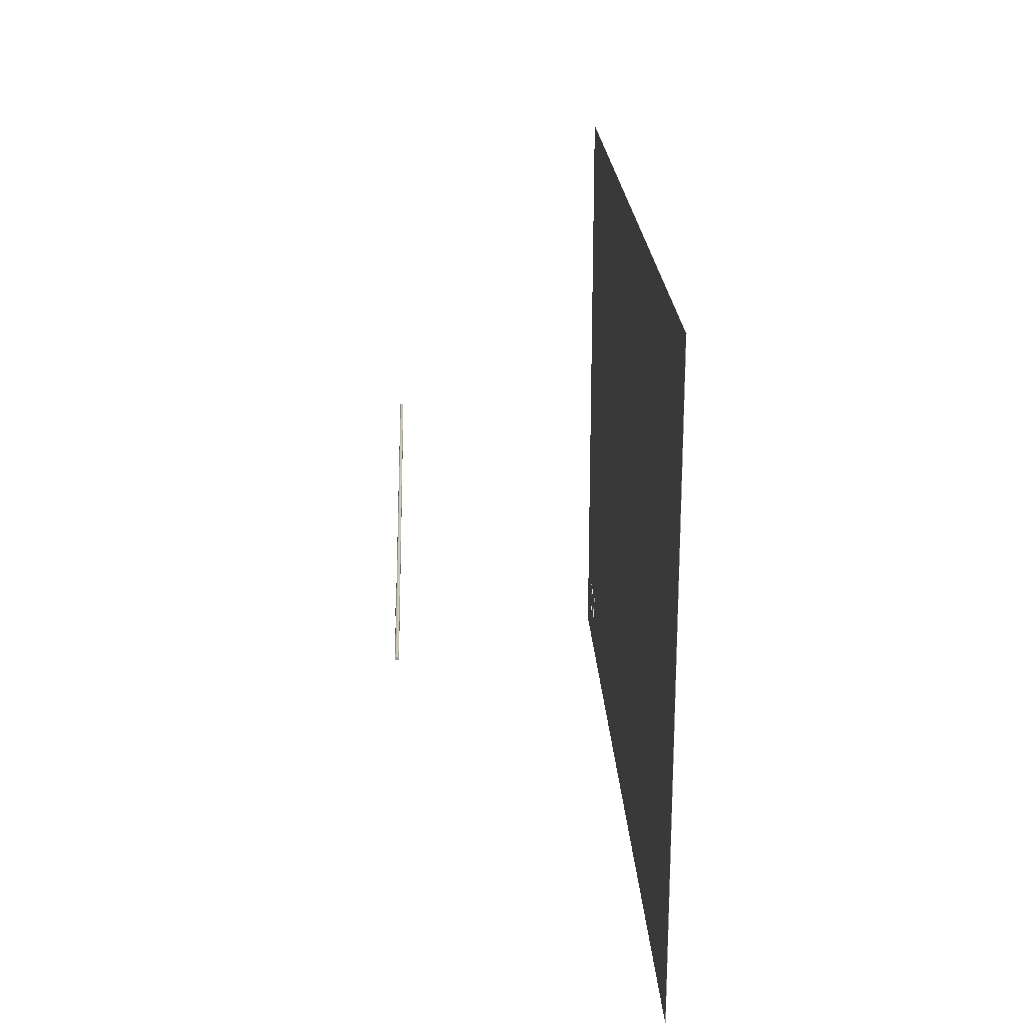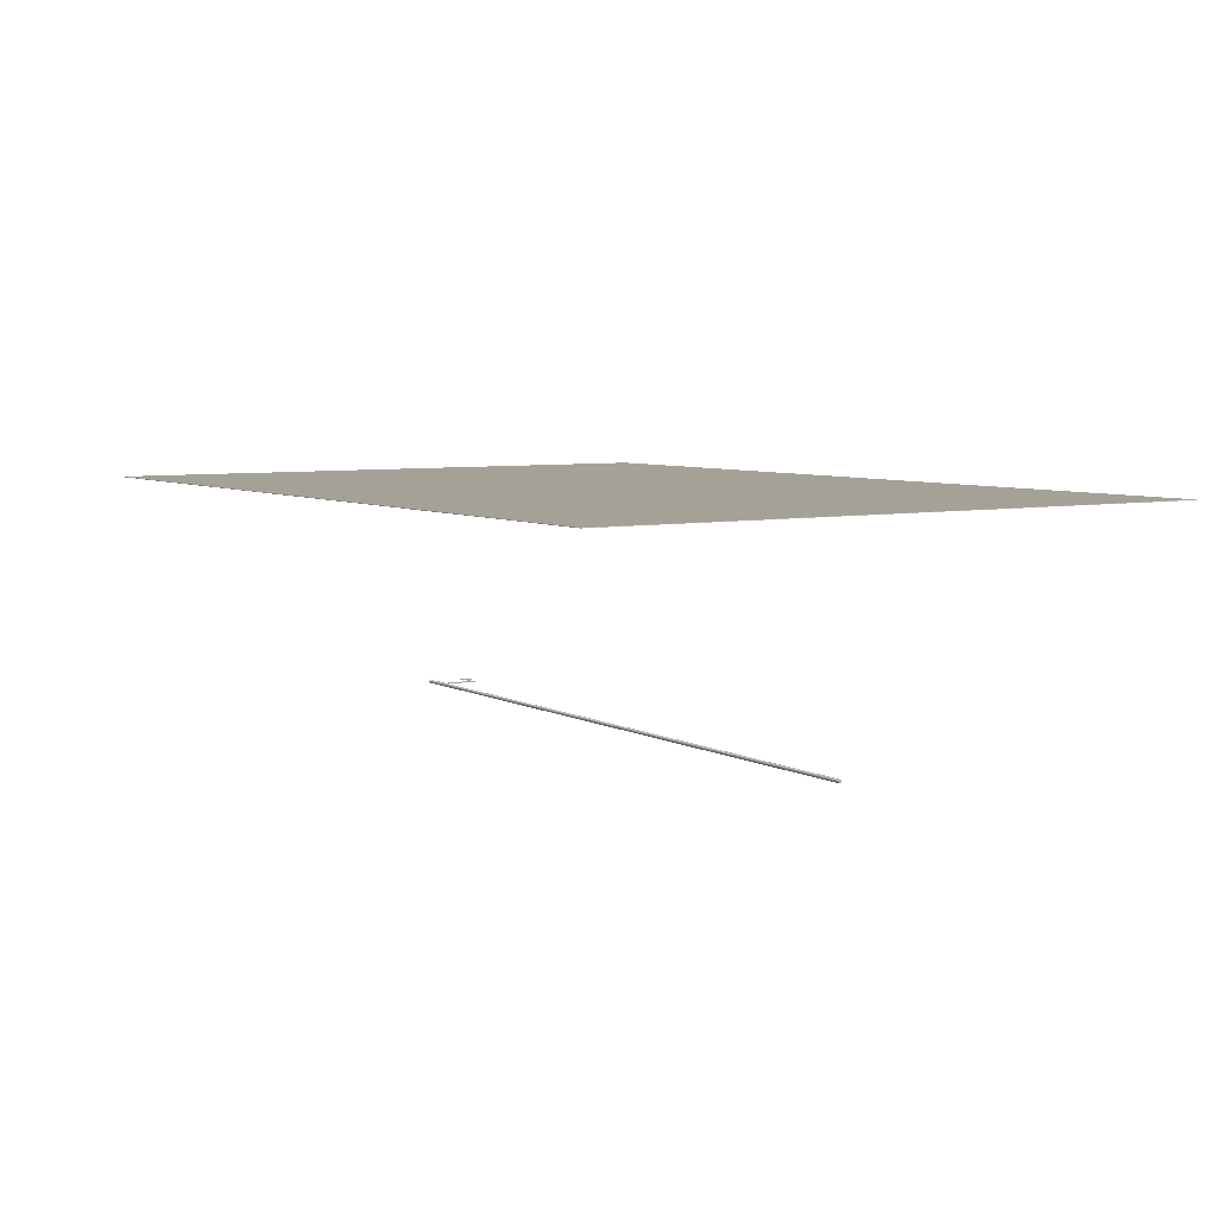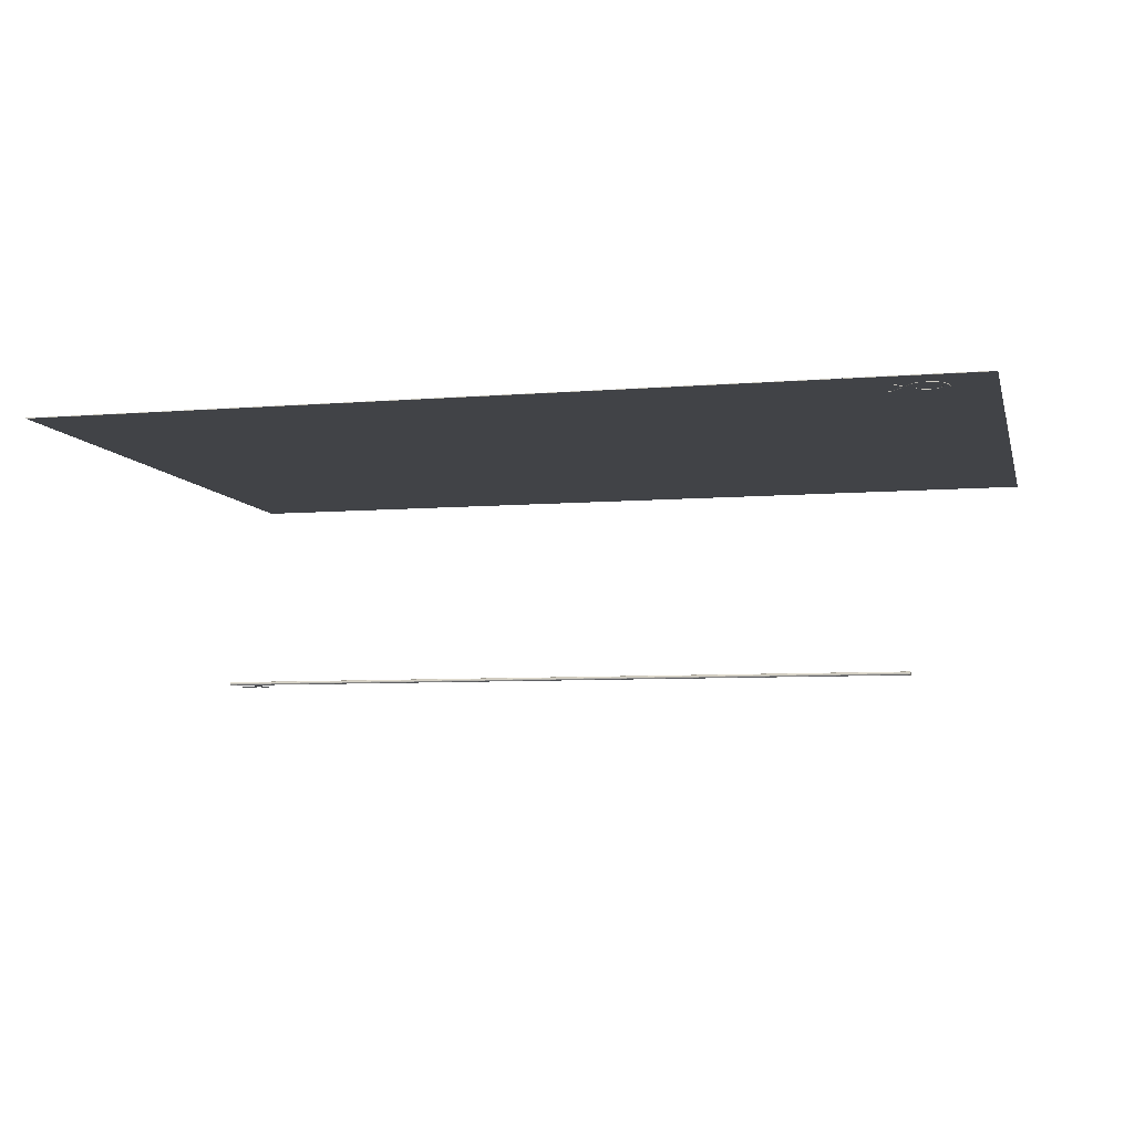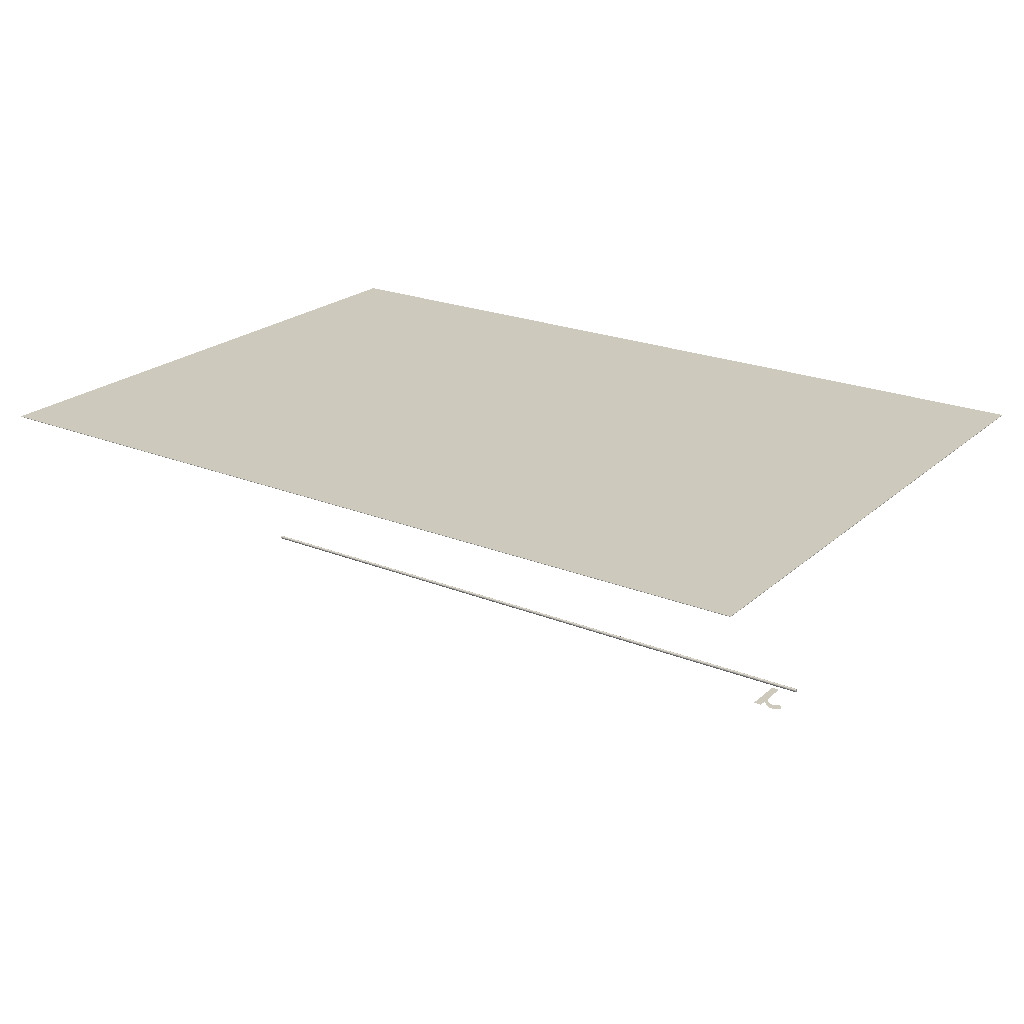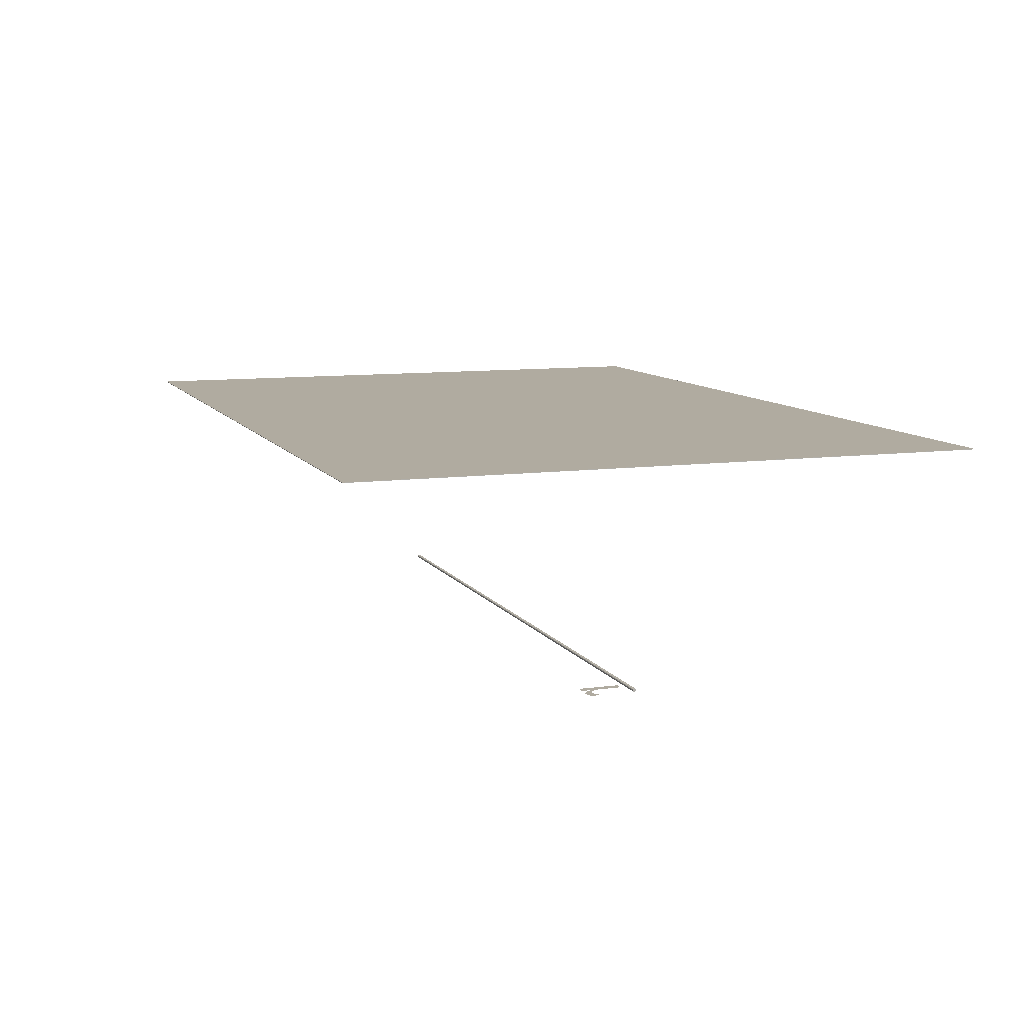
<metadata>
{"format":"obj","ext":"obj","renderer":"f3d","projection":"perspective","resolution":1024,"background":"white","views":[{"elev":20.5,"azim":-92.4,"up":"+Y"},{"elev":6.1,"azim":57.1,"up":"+Z"},{"elev":-7.0,"azim":13.5,"up":"+Z"},{"elev":22.7,"azim":-145.2,"up":"+Z"},{"elev":9.8,"azim":-109.6,"up":"+Z"}]}
</metadata>
<code>
o letra_ALFA_IndexedFaceSet
v 4.251 -3.07 -0.00565
v 4.321 -3.198 -0.005732
v 4.321 -3.198 0.004268
v 4.251 -3.07 0.00435
v 4.357 -3.228 -0.005756
v 4.357 -3.228 0.004244
v 4.391 -3.246 -0.005773
v 4.391 -3.246 0.004227
v 4.414 -3.253 -0.005782
v 4.414 -3.253 0.004218
v 4.509 -3.253 -0.005804
v 4.509 -3.253 0.004196
v 4.547 -3.248 -0.005809
v 4.547 -3.248 0.004191
v 4.577 -3.232 -0.005808
v 4.577 -3.232 0.004192
v 4.609 -3.21 -0.005804
v 4.609 -3.21 0.004196
v 4.631 -3.186 -0.005797
v 4.631 -3.186 0.004203
v 4.658 -3.134 -0.005776
v 4.658 -3.134 0.004224
v 4.675 -3.095 -0.00576
v 4.675 -3.095 0.00424
v 4.684 -3.056 -0.005742
v 4.684 -3.056 0.004258
v 4.687 -3.025 -0.005727
v 4.687 -3.025 0.004273
v 4.688 -2.986 -0.005706
v 4.688 -2.986 0.004294
v 4.686 -2.954 -0.00569
v 4.686 -2.954 0.00431
v 4.68 -2.918 -0.00567
v 4.68 -2.918 0.00433
v 4.674 -2.893 -0.005655
v 4.674 -2.893 0.004345
v 4.658 -2.86 -0.005635
v 4.658 -2.86 0.004365
v 4.634 -2.831 -0.005614
v 4.634 -2.831 0.004386
v 4.606 -2.816 -0.0056
v 4.606 -2.816 0.0044
v 4.569 -2.81 -0.005589
v 4.569 -2.81 0.004411
v 4.536 -2.812 -0.005582
v 4.536 -2.812 0.004418
v 4.492 -2.82 -0.005576
v 4.492 -2.82 0.004424
v 4.439 -2.838 -0.005573
v 4.439 -2.838 0.004427
v 4.392 -2.861 -0.005575
v 4.392 -2.861 0.004425
v 4.354 -2.886 -0.005579
v 4.354 -2.886 0.004421
v 4.31 -2.922 -0.005588
v 4.31 -2.922 0.004412
v 4.282 -2.951 -0.005596
v 4.282 -2.951 0.004404
v 4.252 -2.989 -0.005608
v 4.252 -2.989 0.004392
v 4.16 -2.819 -0.0055
v 4.16 -2.819 0.0045
v 4.06 -2.819 -0.005477
v 4.06 -2.819 0.004523
v 4.06 -2.865 -0.005501
v 4.06 -2.865 0.004499
v 4.078 -2.865 -0.005505
v 4.078 -2.865 0.004495
v 4.092 -2.869 -0.00551
v 4.092 -2.869 0.00449
v 4.106 -2.878 -0.005518
v 4.106 -2.878 0.004482
v 4.12 -2.888 -0.005527
v 4.12 -2.888 0.004473
v 4.133 -2.904 -0.005538
v 4.133 -2.904 0.004462
v 4.213 -3.026 -0.005619
v 4.213 -3.026 0.004381
v 4.101 -3.198 -0.005682
v 4.101 -3.198 0.004318
v 4.098 -3.207 -0.005686
v 4.098 -3.207 0.004314
v 4.097 -3.223 -0.005694
v 4.097 -3.223 0.004306
v 4.136 -3.223 -0.005703
v 4.136 -3.223 0.004297
v 4.37 -2.952 0.004384
v 4.38 -2.937 0.004389
v 4.425 -2.907 0.004394
v 4.478 -2.896 0.004388
v 4.532 -2.906 0.00437
v 4.578 -2.936 0.004344
v 4.608 -2.981 0.004314
v 4.619 -3.035 0.004284
v 4.609 -3.089 0.004259
v 4.578 -3.134 0.004242
v 4.533 -3.165 0.004236
v 4.48 -3.176 0.004243
v 4.426 -3.165 0.004261
v 4.381 -3.135 0.004287
v 4.35 -3.09 0.004317
v 4.339 -3.036 0.004347
v 4.349 -2.983 0.004372
v 4.359 -3.103 -0.005692
v 4.381 -3.135 -0.005713
v 4.426 -3.165 -0.005739
v 4.48 -3.175 -0.005757
v 4.533 -3.164 -0.005763
v 4.579 -3.134 -0.005758
v 4.609 -3.088 -0.005741
v 4.619 -3.035 -0.005716
v 4.608 -2.981 -0.005686
v 4.578 -2.936 -0.005656
v 4.532 -2.906 -0.00563
v 4.479 -2.895 -0.005612
v 4.425 -2.906 -0.005606
v 4.38 -2.937 -0.005611
v 4.35 -2.982 -0.005628
v 4.339 -3.036 -0.005653
v 4.35 -3.09 -0.005683
f 1 2 3
f 1 3 4
f 2 5 6
f 2 6 3
f 5 7 8
f 5 8 6
f 7 9 10
f 7 10 8
f 9 11 12
f 9 12 10
f 11 13 14
f 11 14 12
f 13 15 16
f 13 16 14
f 15 17 18
f 15 18 16
f 17 19 20
f 17 20 18
f 19 21 22
f 19 22 20
f 21 23 24
f 21 24 22
f 23 25 26
f 23 26 24
f 25 27 28
f 25 28 26
f 27 29 30
f 27 30 28
f 29 31 32
f 29 32 30
f 31 33 34
f 31 34 32
f 33 35 36
f 33 36 34
f 35 37 38
f 35 38 36
f 37 39 40
f 37 40 38
f 39 41 42
f 39 42 40
f 41 43 44
f 41 44 42
f 43 45 46
f 43 46 44
f 45 47 48
f 45 48 46
f 47 49 50
f 47 50 48
f 49 51 52
f 49 52 50
f 51 53 54
f 51 54 52
f 53 55 56
f 53 56 54
f 55 57 58
f 55 58 56
f 57 59 60
f 57 60 58
f 59 61 62
f 59 62 60
f 61 63 64
f 61 64 62
f 63 65 66
f 63 66 64
f 65 67 68
f 65 68 66
f 67 69 70
f 67 70 68
f 69 71 72
f 69 72 70
f 71 73 74
f 71 74 72
f 73 75 76
f 73 76 74
f 75 77 78
f 75 78 76
f 77 79 80
f 77 80 78
f 79 81 82
f 79 82 80
f 81 83 84
f 81 84 82
f 83 85 86
f 83 86 84
f 85 1 4
f 85 4 86
f 62 64 68
f 62 68 70
f 62 70 72
f 62 72 74
f 62 74 76
f 62 76 60
f 78 80 4
f 78 4 102
f 78 102 103
f 78 103 60
f 78 60 76
f 44 46 42
f 42 46 48
f 42 48 40
f 40 48 50
f 40 50 38
f 38 50 52
f 38 52 54
f 54 56 89
f 54 89 90
f 54 90 36
f 54 36 38
f 103 87 58
f 58 87 88
f 58 88 56
f 56 88 89
f 28 30 93
f 93 30 32
f 93 32 92
f 92 32 34
f 92 34 91
f 91 34 36
f 91 36 90
f 22 24 95
f 95 24 26
f 95 26 94
f 94 26 28
f 94 28 93
f 95 96 22
f 22 96 97
f 22 97 20
f 20 97 98
f 20 98 3
f 3 98 99
f 3 99 4
f 4 99 100
f 4 100 101
f 4 80 82
f 4 82 84
f 4 84 86
f 20 3 18
f 18 3 6
f 18 6 16
f 16 6 8
f 16 8 14
f 14 8 10
f 14 10 12
f 4 101 102
f 60 103 58
f 68 64 66
f 1 85 81
f 1 81 79
f 1 79 77
f 1 77 119
f 1 119 120
f 1 120 104
f 1 104 105
f 1 105 106
f 1 106 2
f 109 21 108
f 108 21 19
f 108 19 107
f 107 19 2
f 107 2 106
f 13 7 15
f 15 7 5
f 15 5 17
f 17 5 2
f 17 2 19
f 11 9 7
f 11 7 13
f 77 59 118
f 118 59 57
f 118 57 117
f 117 57 55
f 117 55 116
f 116 55 53
f 116 53 115
f 115 53 35
f 115 35 114
f 114 35 33
f 114 33 113
f 113 33 31
f 113 31 112
f 112 31 29
f 112 29 27
f 112 27 111
f 111 27 25
f 111 25 110
f 110 25 23
f 110 23 21
f 53 51 37
f 37 51 49
f 37 49 39
f 39 49 47
f 39 47 41
f 41 47 45
f 41 45 43
f 61 59 75
f 61 75 73
f 61 73 71
f 61 71 69
f 61 69 67
f 61 67 63
f 63 67 65
f 75 59 77
f 81 85 83
f 119 77 118
f 35 53 37
f 21 109 110
f 106 99 98
f 106 98 107
f 105 100 99
f 105 99 106
f 120 101 100
f 120 100 105
f 120 105 104
f 119 102 101
f 119 101 120
f 118 103 102
f 118 102 119
f 117 88 87
f 117 87 103
f 117 103 118
f 116 89 88
f 116 88 117
f 115 90 89
f 115 89 116
f 114 91 90
f 114 90 115
f 113 92 91
f 113 91 114
f 112 93 92
f 112 92 113
f 111 94 93
f 111 93 112
f 110 95 94
f 110 94 111
f 109 96 95
f 109 95 110
f 108 97 96
f 108 96 109
f 107 98 97
f 107 97 108
o plano_ALFA_Box
v 5.155 3.432 0.001239
v 5.155 3.432 0.006239
v -4.845 3.428 0.008519
v -4.845 3.428 0.003519
v 5.158 -3.568 -0.000358
v 5.158 -3.568 0.004642
v -4.842 -3.572 0.006922
v -4.842 -3.572 0.001922
f 121 122 123 124
f 125 121 124 128
f 128 124 123 127
f 127 123 122 126
f 126 122 121 125
f 128 127 126 125
o reta_r0_Cylinder
v -3.971 -0.000373 -2.545
v 4.029 0.001253 -2.553
v -3.971 0.007281 -2.547
v 4.029 0.008907 -2.554
v -3.971 0.01377 -2.551
v 4.029 0.0154 -2.559
v -3.971 0.0181 -2.558
v 4.029 0.01973 -2.565
v -3.971 0.01963 -2.565
v 4.029 0.02125 -2.573
v -3.971 0.0181 -2.573
v 4.029 0.01973 -2.58
v -3.971 0.01377 -2.58
v 4.029 0.0154 -2.587
v -3.971 0.007281 -2.584
v 4.029 0.008906 -2.591
v -3.971 -0.000373 -2.585
v 4.029 0.001253 -2.593
v -3.971 -0.008027 -2.584
v 4.029 -0.006401 -2.591
v -3.971 -0.01452 -2.58
v 4.029 -0.01289 -2.587
v -3.971 -0.01885 -2.573
v 4.029 -0.01723 -2.58
v -3.971 -0.02037 -2.565
v 4.029 -0.01875 -2.573
v -3.971 -0.01885 -2.558
v 4.029 -0.01723 -2.565
v -3.971 -0.01452 -2.551
v 4.029 -0.01289 -2.559
v -3.971 -0.008026 -2.547
v 4.029 -0.006401 -2.554
f 132 131 129 130
f 134 133 131 132
f 136 135 133 134
f 138 137 135 136
f 140 139 137 138
f 142 141 139 140
f 144 143 141 142
f 146 145 143 144
f 148 147 145 146
f 150 149 147 148
f 152 151 149 150
f 154 153 151 152
f 156 155 153 154
f 158 157 155 156
f 160 159 157 158
f 130 129 159 160
f 129 131 133 135 137 139 141 143 145 147 149 151 153 155 157 159
f 160 158 156 154 152 150 148 146 144 142 140 138 136 134 132 130
o Text_R_Text
v -3.696 0.5319 -2.574
v -3.696 0.08286 -2.574
v -3.785 0.08286 -2.574
v -3.785 0.3179 -2.574
v -3.786 0.3368 -2.574
v -3.789 0.3548 -2.574
v -3.794 0.3719 -2.574
v -3.8 0.3879 -2.574
v -3.808 0.4025 -2.574
v -3.817 0.4157 -2.574
v -3.828 0.4273 -2.574
v -3.839 0.4372 -2.574
v -3.852 0.4451 -2.574
v -3.865 0.451 -2.574
v -3.88 0.4546 -2.574
v -3.894 0.4559 -2.574
v -3.9 0.4555 -2.574
v -3.906 0.4544 -2.574
v -3.913 0.4526 -2.574
v -3.919 0.4502 -2.574
v -3.926 0.4472 -2.574
v -3.934 0.4436 -2.574
v -3.941 0.4395 -2.574
v -3.949 0.4348 -2.574
v -3.956 0.4297 -2.574
v -3.963 0.4241 -2.574
v -3.971 0.4182 -2.574
v -3.977 0.4119 -2.574
v -4.024 0.4889 -2.574
v -4.015 0.4972 -2.574
v -4.006 0.5049 -2.574
v -3.997 0.5118 -2.574
v -3.988 0.5179 -2.574
v -3.979 0.5233 -2.574
v -3.971 0.528 -2.574
v -3.962 0.5319 -2.574
v -3.953 0.5352 -2.574
v -3.944 0.5377 -2.574
v -3.935 0.5394 -2.574
v -3.926 0.5405 -2.574
v -3.917 0.5409 -2.574
v -3.907 0.5402 -2.574
v -3.896 0.5381 -2.574
v -3.886 0.5345 -2.574
v -3.875 0.5294 -2.574
v -3.864 0.5227 -2.574
v -3.854 0.5145 -2.574
v -3.843 0.5046 -2.574
v -3.832 0.493 -2.574
v -3.821 0.4797 -2.574
v -3.81 0.4646 -2.574
v -3.799 0.4477 -2.574
v -3.787 0.4289 -2.574
v -3.785 0.4289 -2.574
v -3.785 0.5319 -2.574
f 202 200 201
f 202 199 200
f 203 199 202
f 203 198 199
f 204 198 203
f 204 197 198
f 204 196 197
f 205 196 204
f 205 195 196
f 162 215 161
f 162 214 215
f 206 195 205
f 206 194 195
f 206 193 194
f 207 193 206
f 207 192 193
f 208 192 207
f 208 191 192
f 208 190 191
f 209 190 208
f 209 189 190
f 210 189 209
f 210 179 189
f 179 180 189
f 180 181 189
f 181 182 189
f 182 183 189
f 183 184 189
f 184 185 189
f 185 186 189
f 186 187 189
f 187 188 189
f 211 177 210
f 177 178 210
f 178 179 210
f 212 175 211
f 175 176 211
f 176 177 211
f 212 174 175
f 212 173 174
f 213 173 212
f 213 172 173
f 213 171 172
f 162 213 214
f 162 167 213
f 167 168 213
f 168 169 213
f 169 170 213
f 170 171 213
f 162 166 167
f 162 165 166
f 162 164 165
f 162 163 164

</code>
